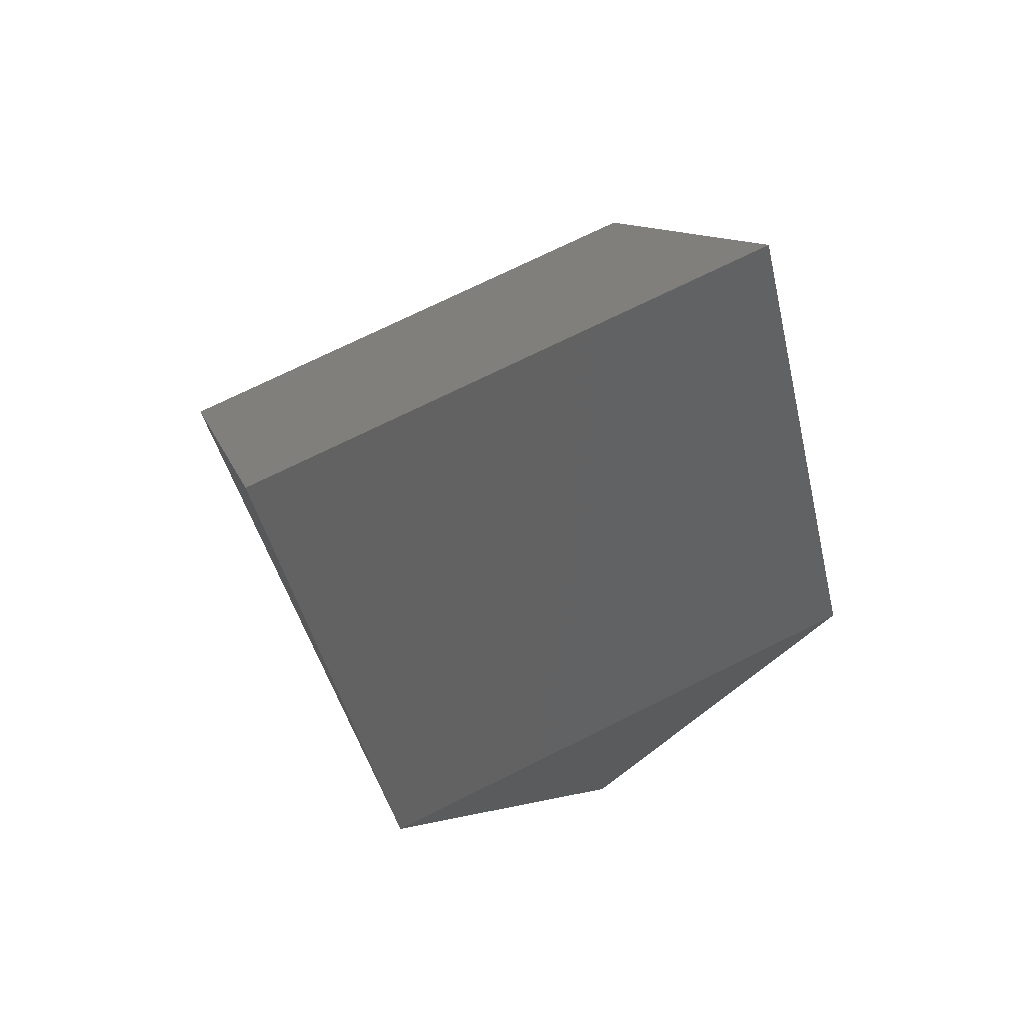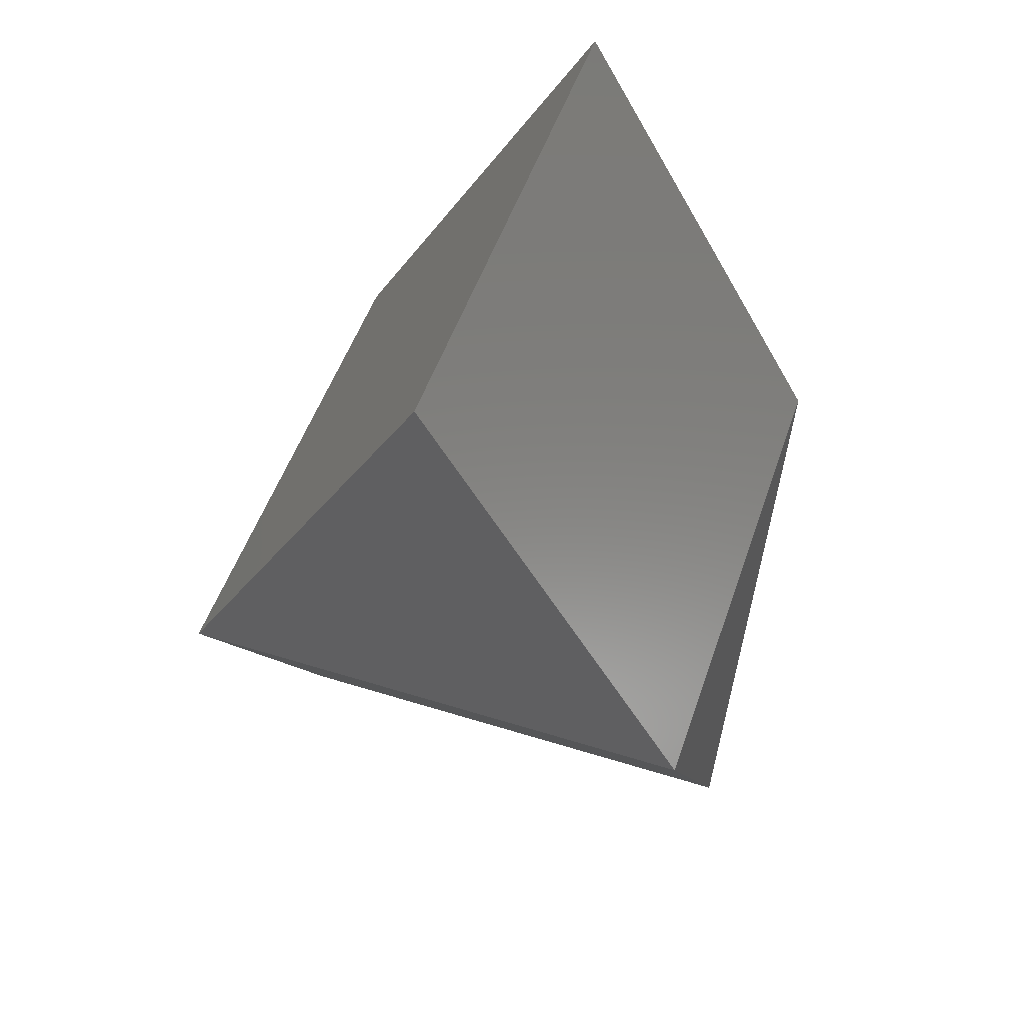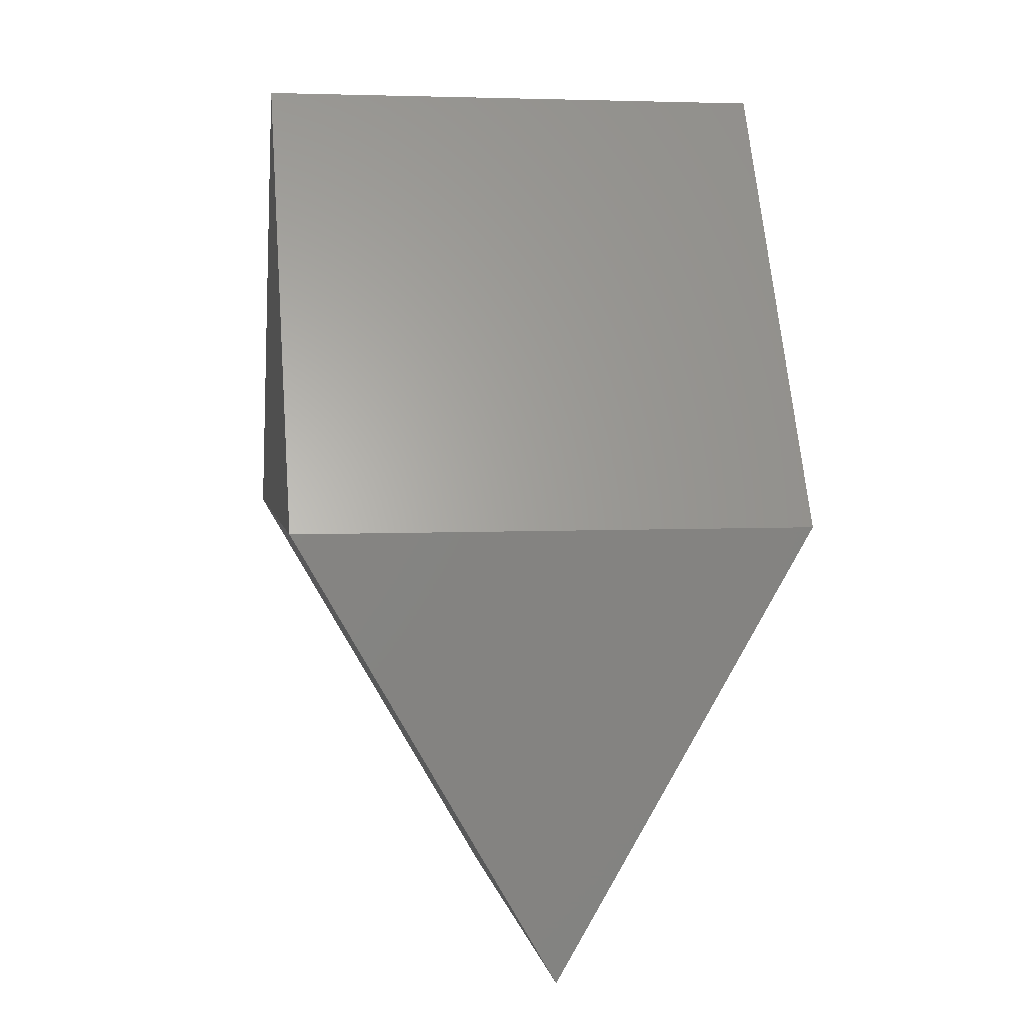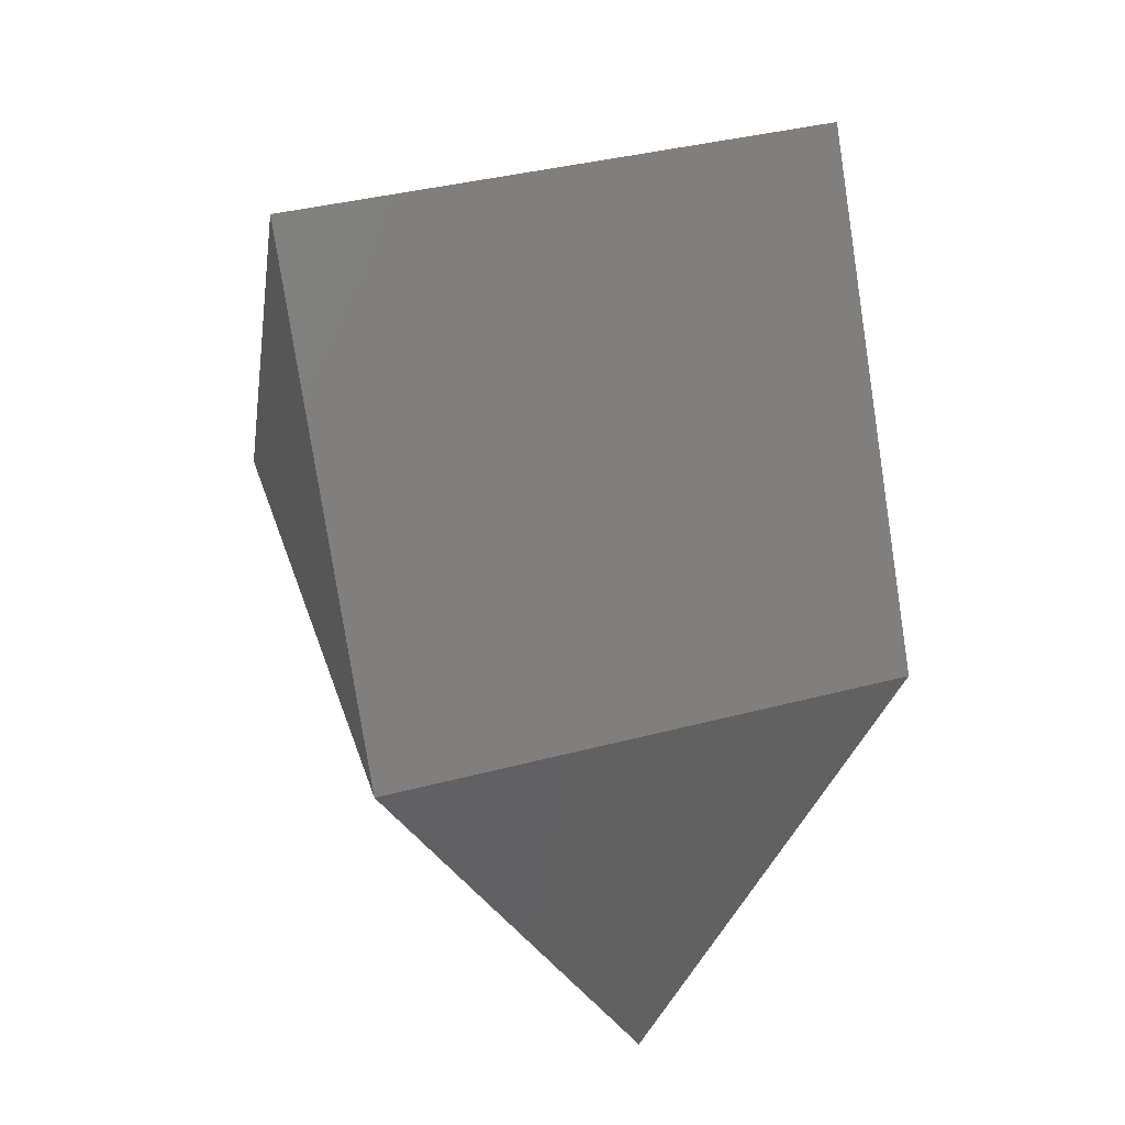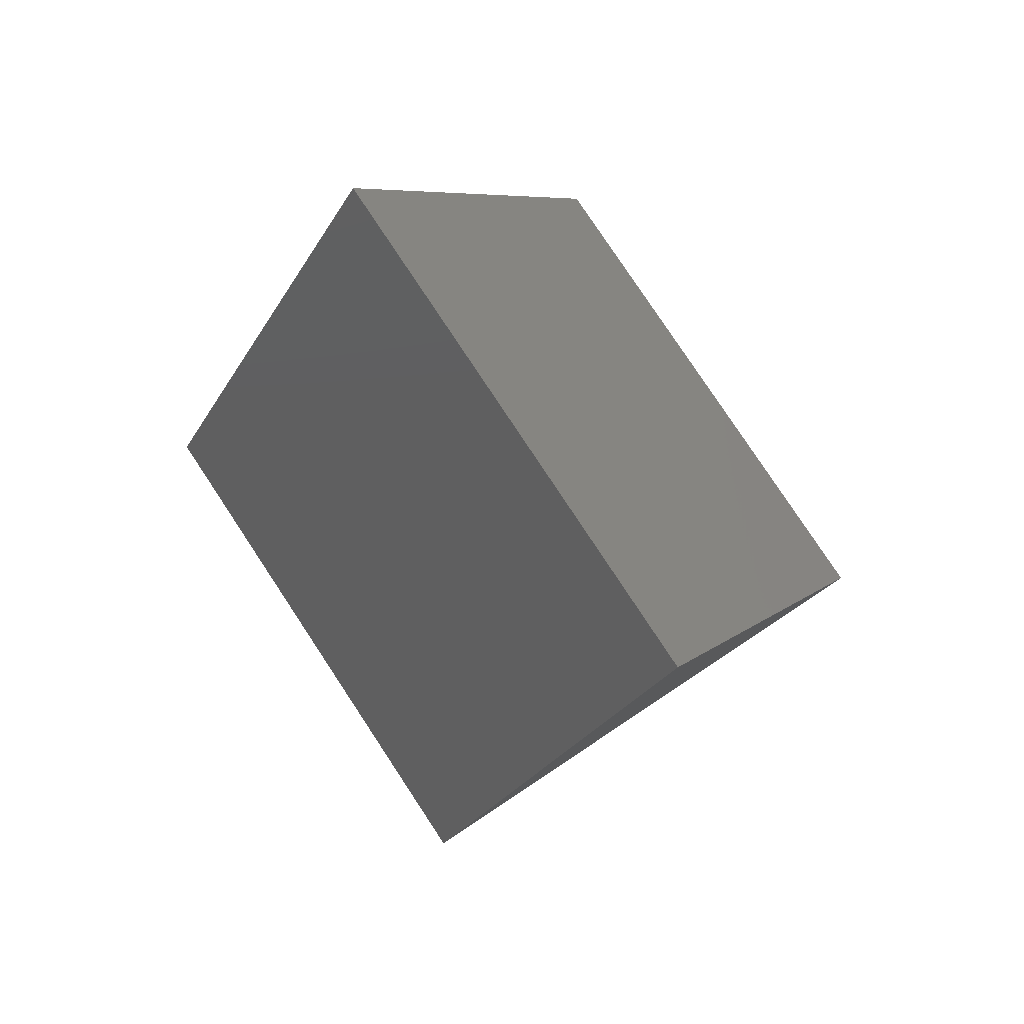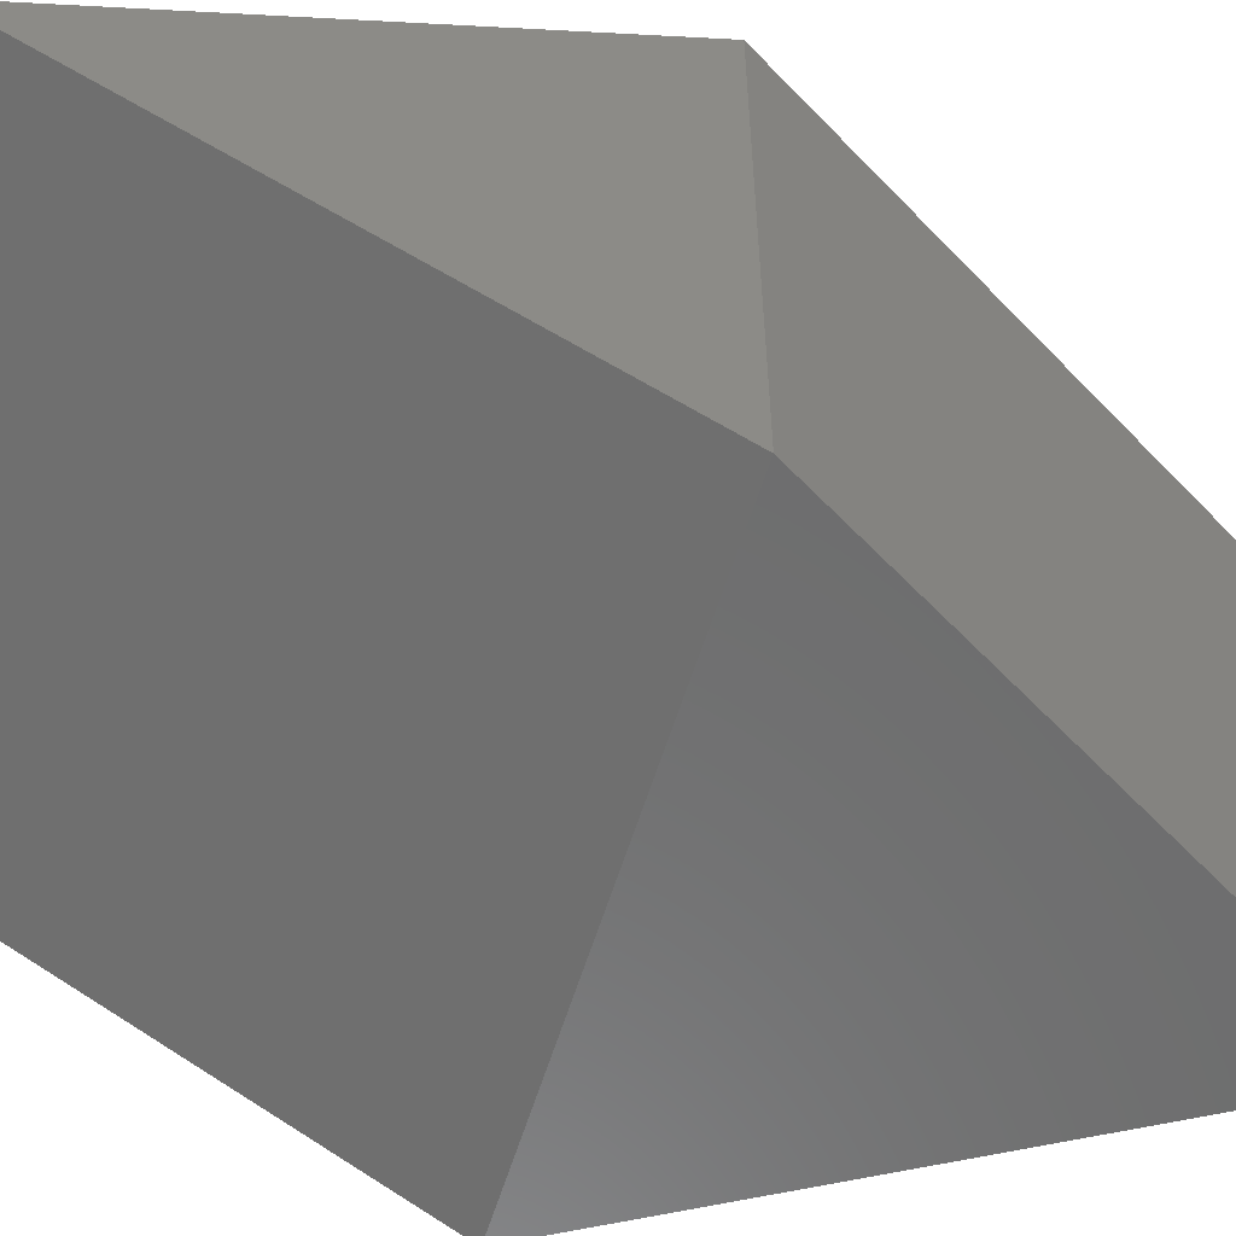
<metadata>
{"format":"stl","ext":"stl","renderer":"f3d","projection":"perspective","resolution":1024,"background":"white","views":[{"elev":73.0,"azim":63.6,"up":"+Z"},{"elev":51.7,"azim":-161.3,"up":"+Z"},{"elev":4.1,"azim":-99.7,"up":"+Z"},{"elev":39.8,"azim":72.1,"up":"+Z"},{"elev":79.9,"azim":-33.5,"up":"+Z"},{"elev":-59.1,"azim":-106.9,"up":"+Y"}]}
</metadata>
<code>
# stl→obj: 8 verts, 12 faces
v 50 50 0
v -50 50 0
v 0 50 86.6
v -50 -50 0
v 50 -50 0
v -0 -50 86.6
v -50 -0 -86.6
v 50 0 -86.6
f 1 2 3
f 4 5 6
f 4 2 7
f 1 5 8
f 4 3 2
f 3 4 6
f 6 1 3
f 1 6 5
f 8 2 1
f 2 8 7
f 7 5 4
f 5 7 8

</code>
